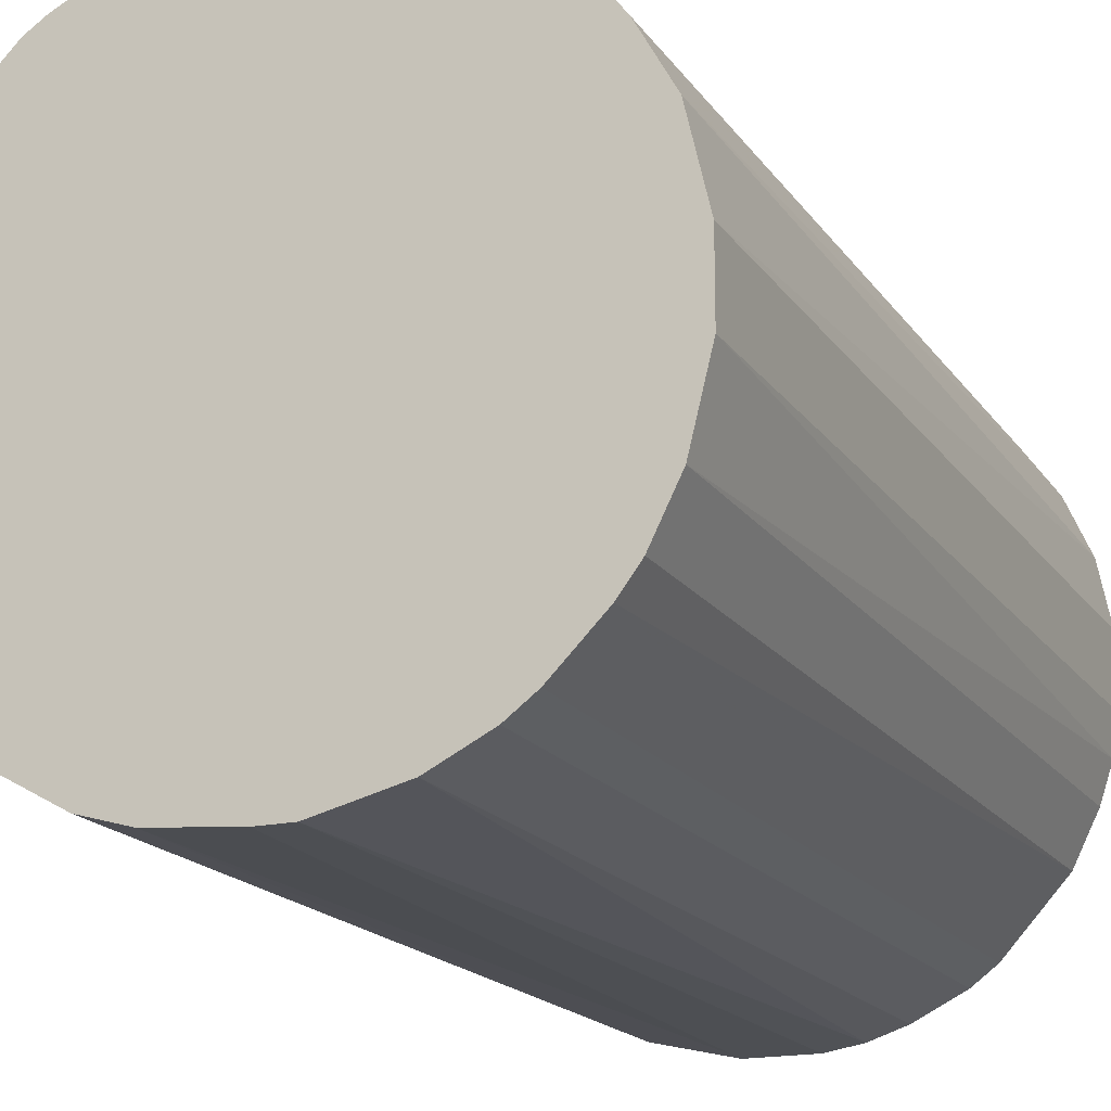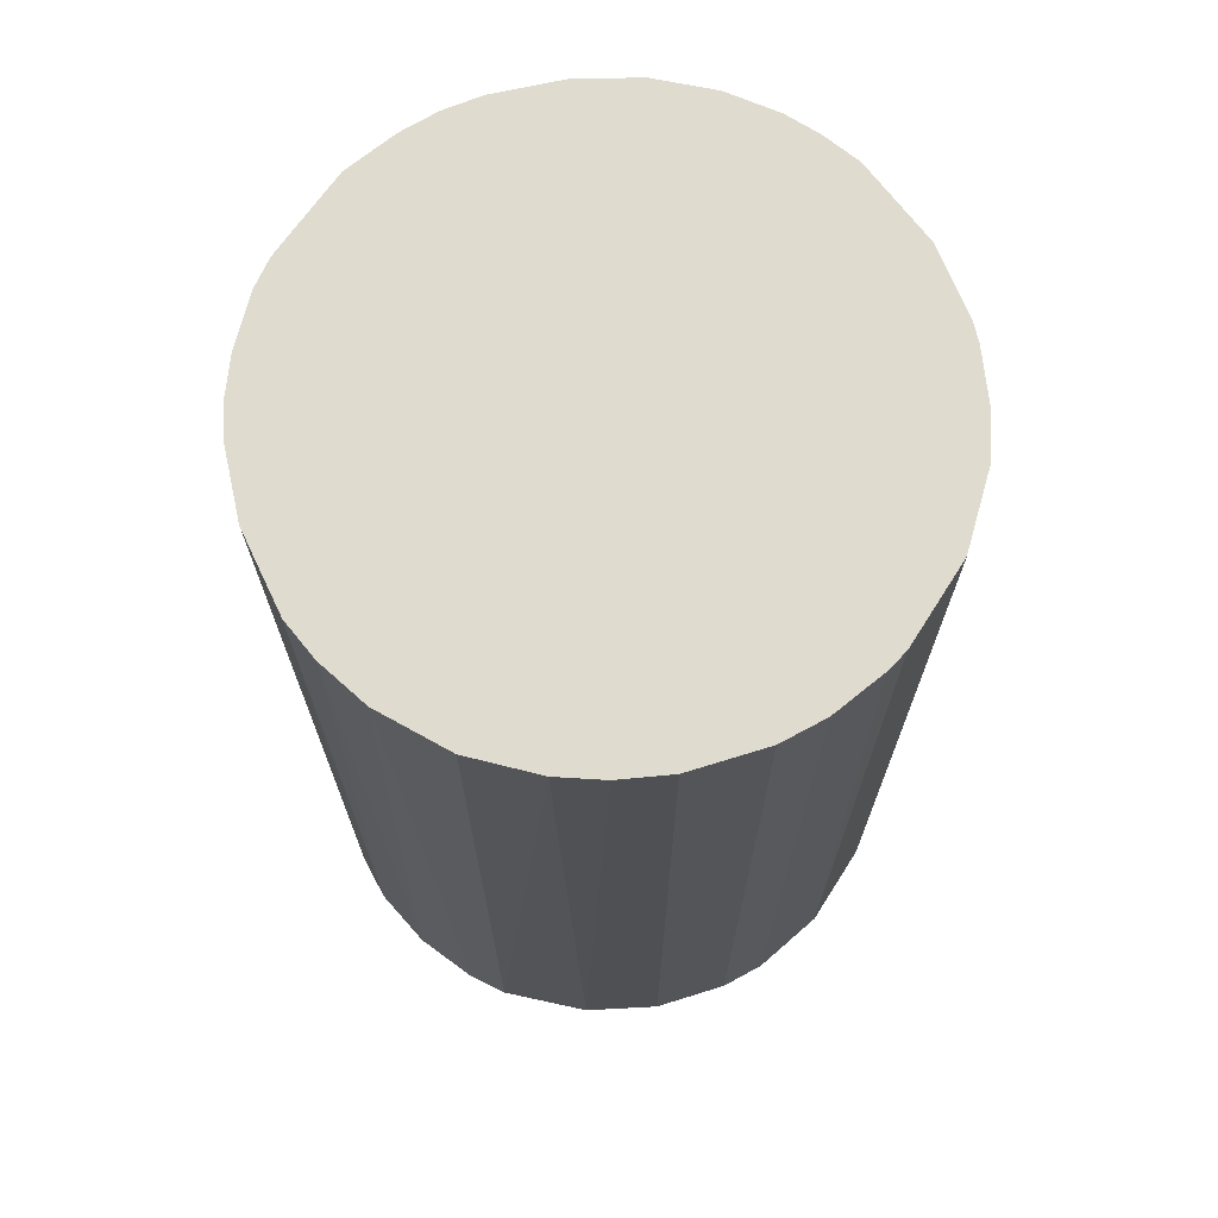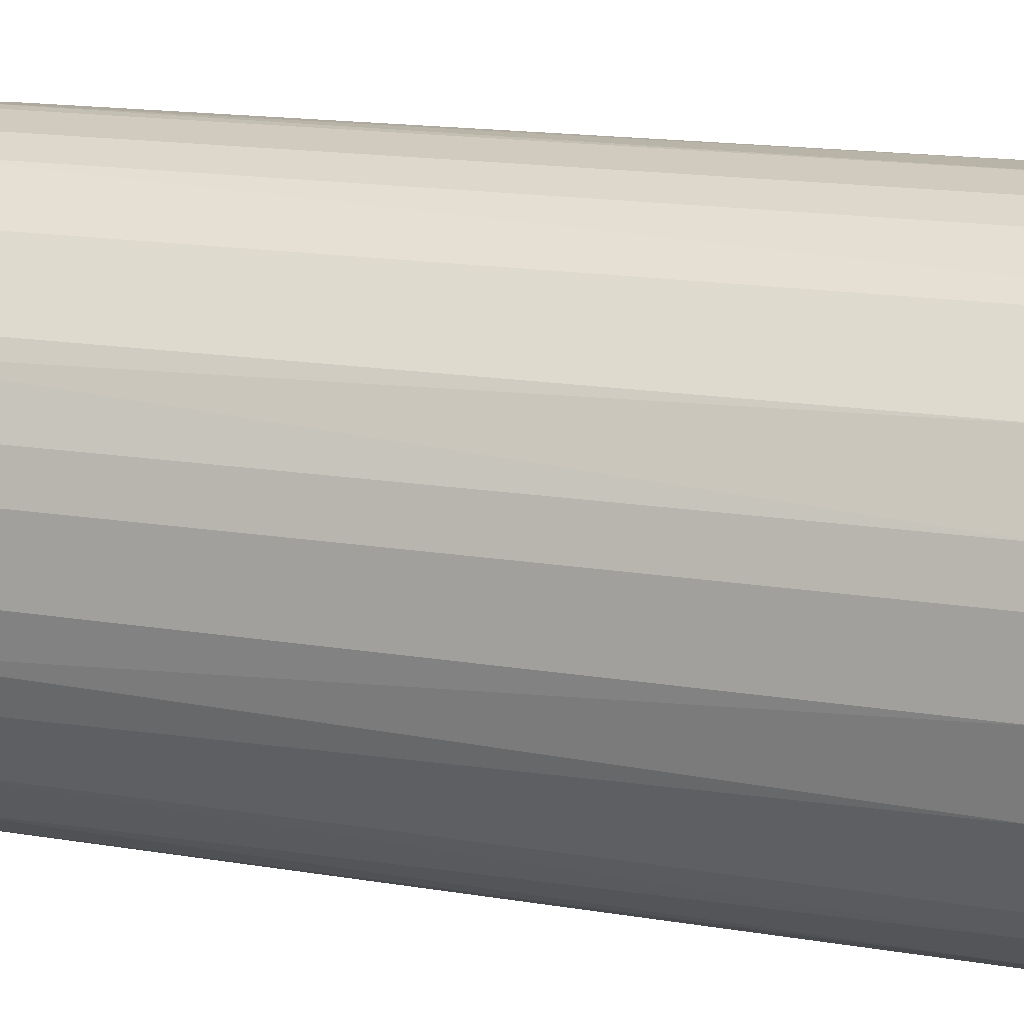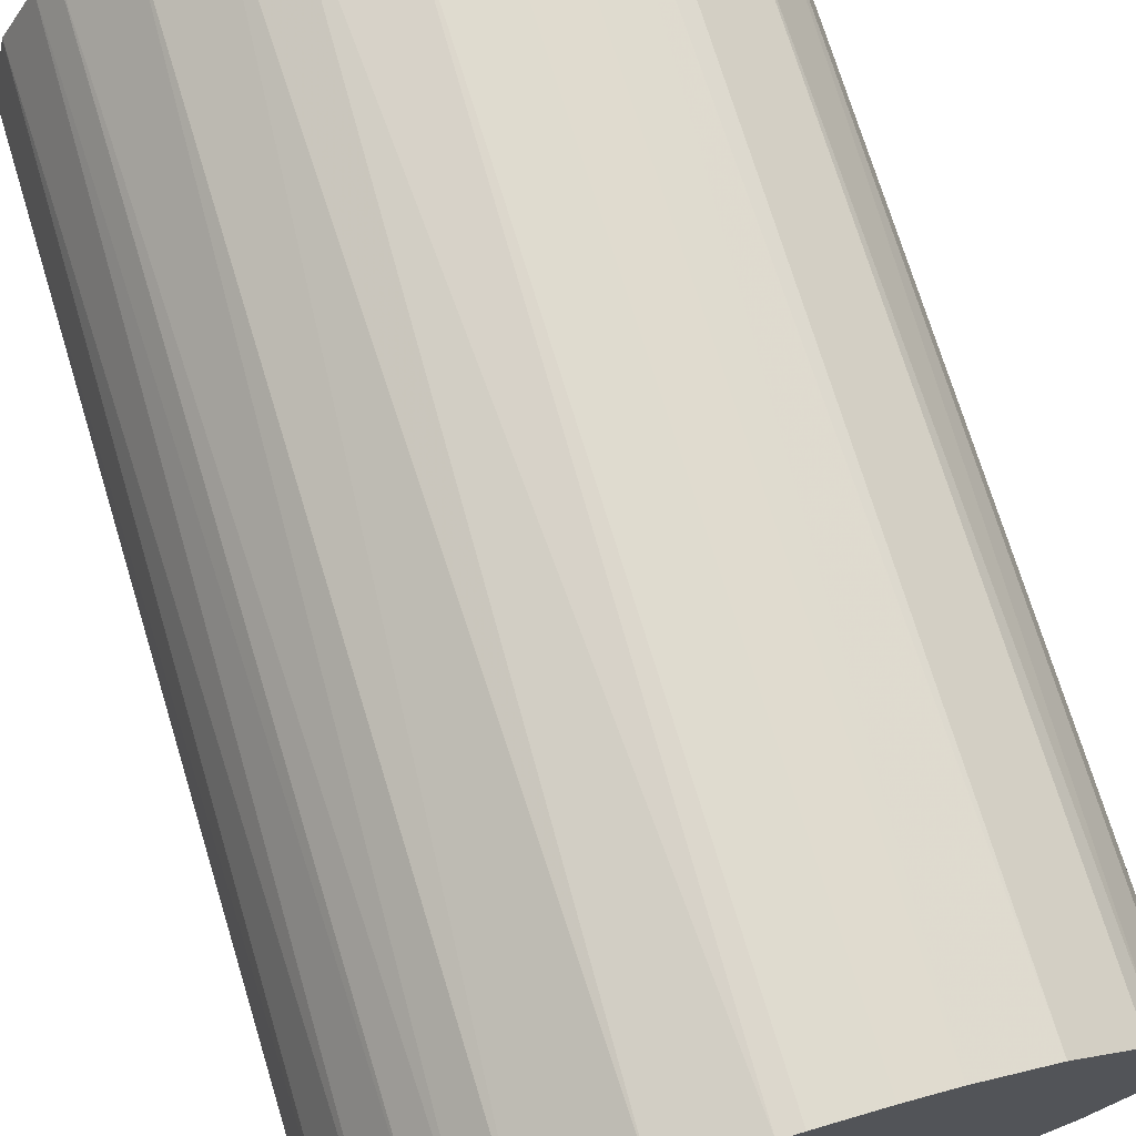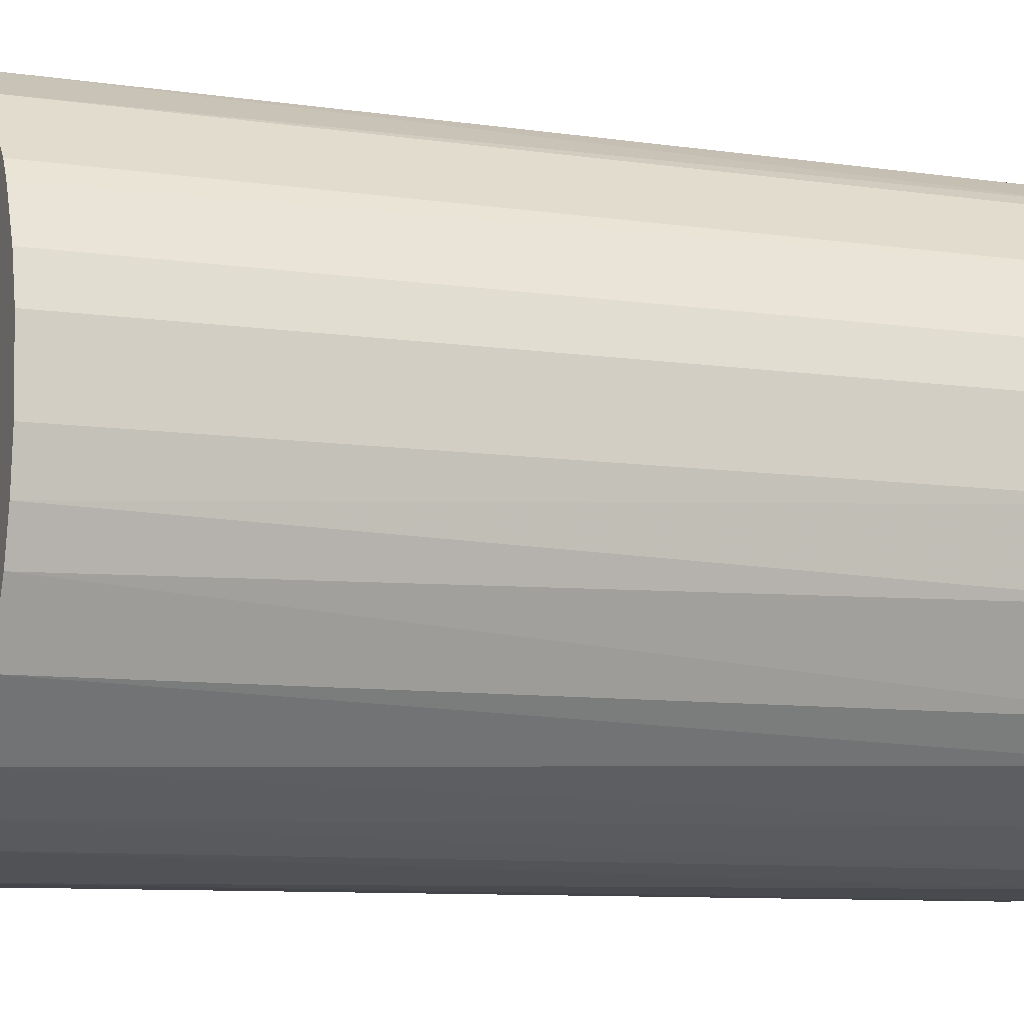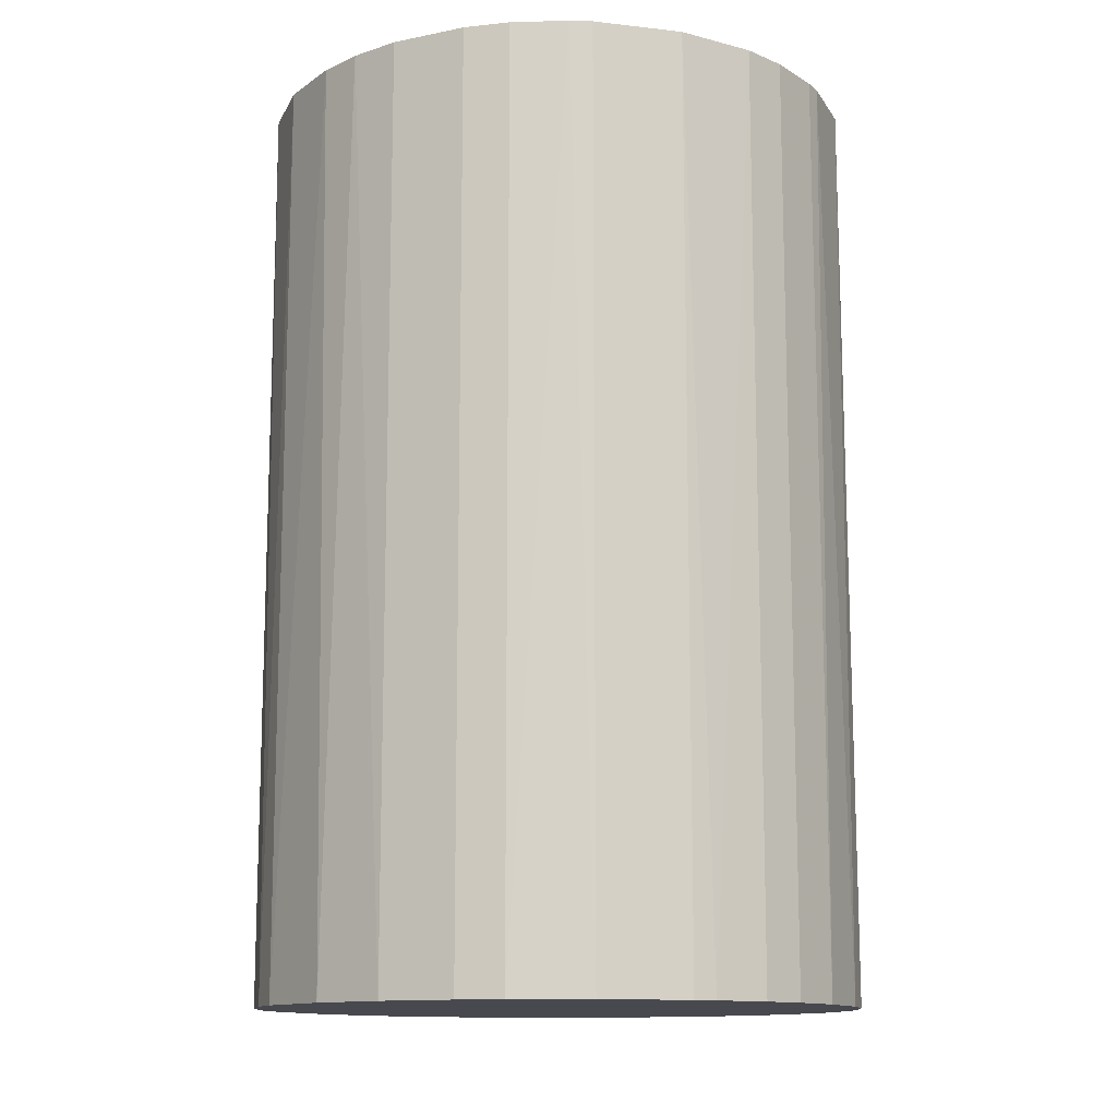
<metadata>
{"format":"obj","ext":"obj","renderer":"f3d","projection":"perspective","resolution":1024,"background":"white","views":[{"elev":-17.5,"azim":-156.6,"up":"+Y"},{"elev":70.4,"azim":77.5,"up":"+Z"},{"elev":17.8,"azim":107.5,"up":"+Y"},{"elev":73.0,"azim":-17.0,"up":"+Y"},{"elev":-9.2,"azim":68.8,"up":"+Y"},{"elev":-12.7,"azim":120.1,"up":"+Z"}]}
</metadata>
<code>
o convex_0
v 0.000489 0.01928 0.02961
v -0.000323 -0.01911 -0.02961
v -0.002367 -0.01911 -0.02961
v 0.000489 0.01928 -0.02961
v 0.01928 -0.000732 0.02961
v -0.0187 -0.004813 0.02961
v -0.01788 0.007429 -0.02961
v 0.01805 0.007023 -0.02961
v 0.002124 -0.01911 0.02961
v 0.01601 -0.01094 -0.02961
v -0.01298 0.01437 0.02961
v -0.01503 -0.01216 -0.02961
v 0.01152 0.0156 0.02961
v -0.01053 -0.01625 0.02961
v 0.01274 -0.01461 0.02961
v -0.01094 0.01601 -0.02961
v 0.01029 0.01641 -0.02961
v 0.007433 -0.01788 -0.02961
v -0.01829 0.006208 0.02961
v -0.01911 -0.002363 -0.02961
v 0.01642 0.01029 0.02961
v 0.01928 -0.000732 -0.02961
v 0.01805 -0.006857 0.02961
v -0.005632 0.01846 0.02961
v -0.01053 -0.01625 -0.02961
v -0.01625 -0.01053 0.02961
v -0.004817 -0.0187 0.02961
v 0.007023 0.01805 0.02961
v 0.0156 0.01151 -0.02961
v -0.01788 -0.007266 -0.02961
v 0.01887 0.004164 0.02961
v -0.003997 0.01887 -0.02961
v -0.01584 0.0111 -0.02961
v 0.007433 -0.01788 0.02961
v -0.01911 0.002124 0.02961
v 0.01111 -0.01584 -0.02961
v 0.01846 -0.005632 -0.02961
v 0.004164 0.01887 -0.02961
v -0.01666 0.009883 0.02961
v -0.01911 0.002124 -0.02961
v 0.01601 -0.01094 0.02961
v -0.007266 -0.01788 -0.02961
v -0.01094 0.01601 0.02961
v 0.004574 -0.0187 -0.02961
v -0.01217 -0.01503 0.02961
v -0.006857 0.01805 -0.02961
v 0.01887 0.004164 -0.02961
v 0.01437 -0.01298 -0.02961
v -0.01462 0.01274 -0.02961
v 0.01887 -0.003997 0.02961
v 0.009883 -0.01666 0.02961
v 0.007023 0.01805 -0.02961
v 0.01805 0.007023 0.02961
v 0.004164 0.01887 0.02961
v -0.01911 -0.002363 0.02961
v -0.002367 -0.01911 0.02961
v 0.01152 0.0156 -0.02961
v 0.0156 0.01151 0.02961
v -0.000732 0.01928 0.02961
v -0.01462 0.01274 0.02961
v -0.01625 -0.01053 -0.02961
v -0.007266 -0.01788 0.02961
v -0.01788 -0.007266 0.02961
v -0.01217 -0.01503 -0.02961
f 25 45 64
f 2 3 4
f 5 1 6
f 4 3 7
f 2 4 8
f 5 6 9
f 2 8 10
f 6 1 11
f 7 3 12
f 1 5 13
f 9 6 14
f 5 9 15
f 4 7 16
f 8 4 17
f 2 10 18
f 6 11 19
f 7 12 20
f 13 5 21
f 10 8 22
f 5 15 23
f 11 1 24
f 12 3 25
f 14 6 26
f 9 14 27
f 1 13 28
f 13 17 28
f 8 17 29
f 21 8 29
f 6 20 30
f 20 12 30
f 21 5 31
f 5 22 31
f 4 16 32
f 16 7 33
f 15 9 34
f 6 19 35
f 18 10 36
f 10 22 37
f 23 10 37
f 4 1 38
f 17 4 38
f 7 19 39
f 19 11 39
f 33 7 39
f 19 7 40
f 7 20 40
f 35 19 40
f 20 35 40
f 10 23 41
f 23 15 41
f 25 3 42
f 14 25 42
f 3 27 42
f 16 11 43
f 11 24 43
f 9 2 44
f 2 18 44
f 34 9 44
f 18 34 44
f 25 14 45
f 26 12 45
f 14 26 45
f 32 16 46
f 24 32 46
f 16 43 46
f 43 24 46
f 22 8 47
f 8 31 47
f 31 22 47
f 36 10 48
f 15 36 48
f 10 41 48
f 41 15 48
f 11 16 49
f 16 33 49
f 22 5 50
f 5 23 50
f 37 22 50
f 23 37 50
f 15 34 51
f 34 18 51
f 36 15 51
f 18 36 51
f 28 17 52
f 17 38 52
f 38 28 52
f 8 21 53
f 21 31 53
f 31 8 53
f 1 28 54
f 38 1 54
f 28 38 54
f 20 6 55
f 6 35 55
f 35 20 55
f 3 2 56
f 2 9 56
f 27 3 56
f 9 27 56
f 17 13 57
f 29 17 57
f 13 29 57
f 13 21 58
f 29 13 58
f 21 29 58
f 1 4 59
f 24 1 59
f 4 32 59
f 32 24 59
f 39 11 60
f 33 39 60
f 11 49 60
f 49 33 60
f 12 26 61
f 30 12 61
f 26 30 61
f 27 14 62
f 14 42 62
f 42 27 62
f 26 6 63
f 6 30 63
f 30 26 63
f 12 25 64
f 45 12 64

</code>
